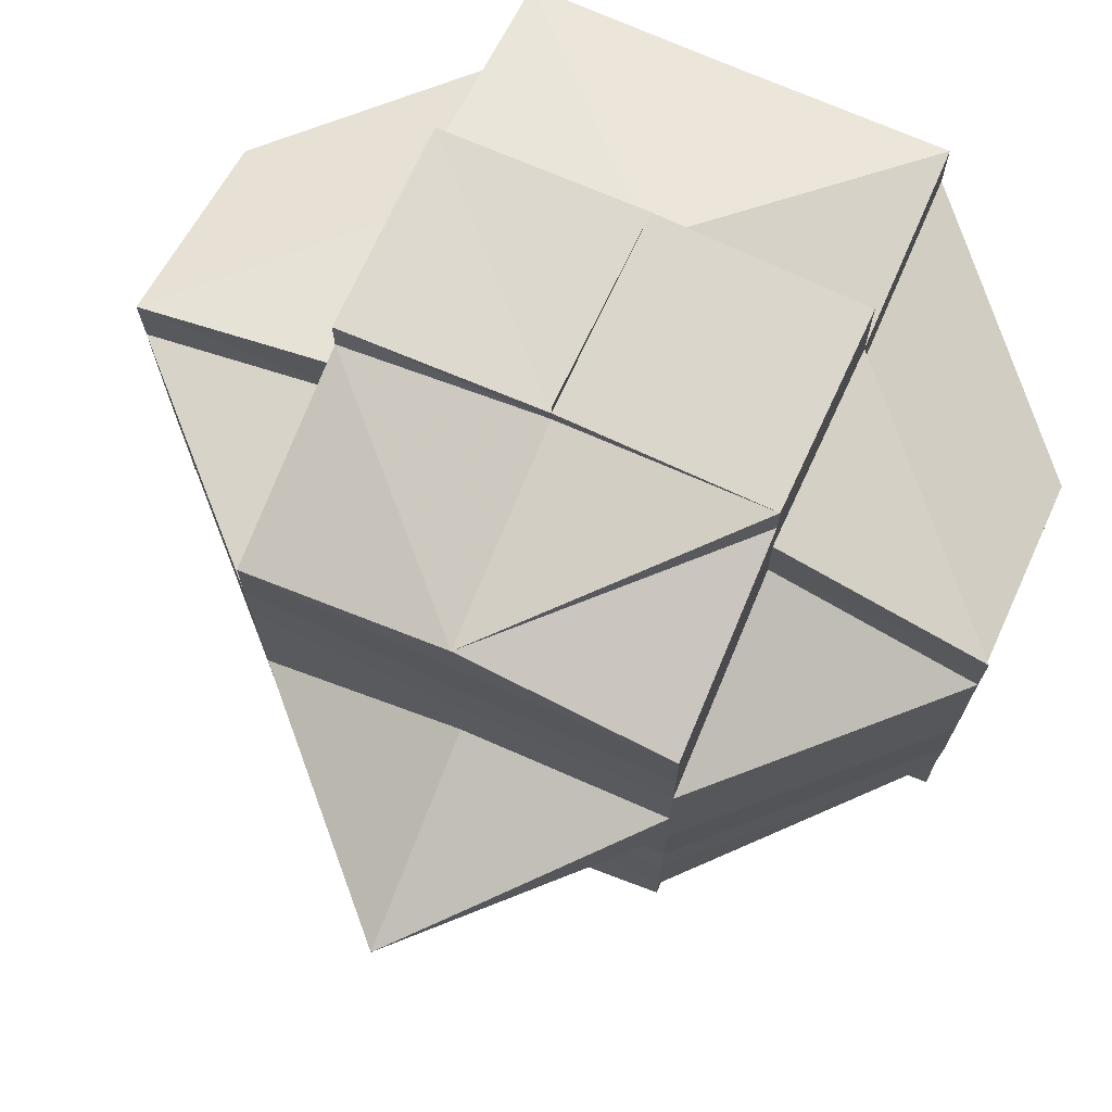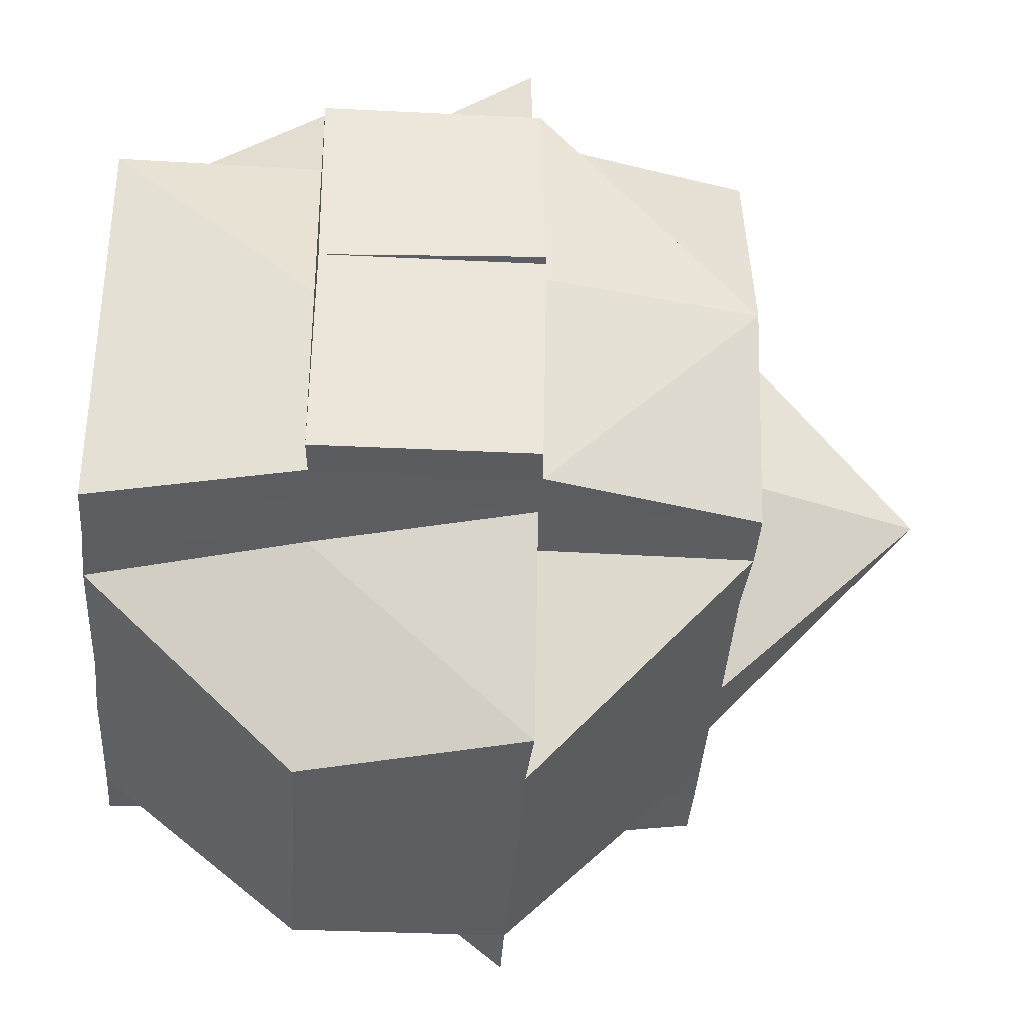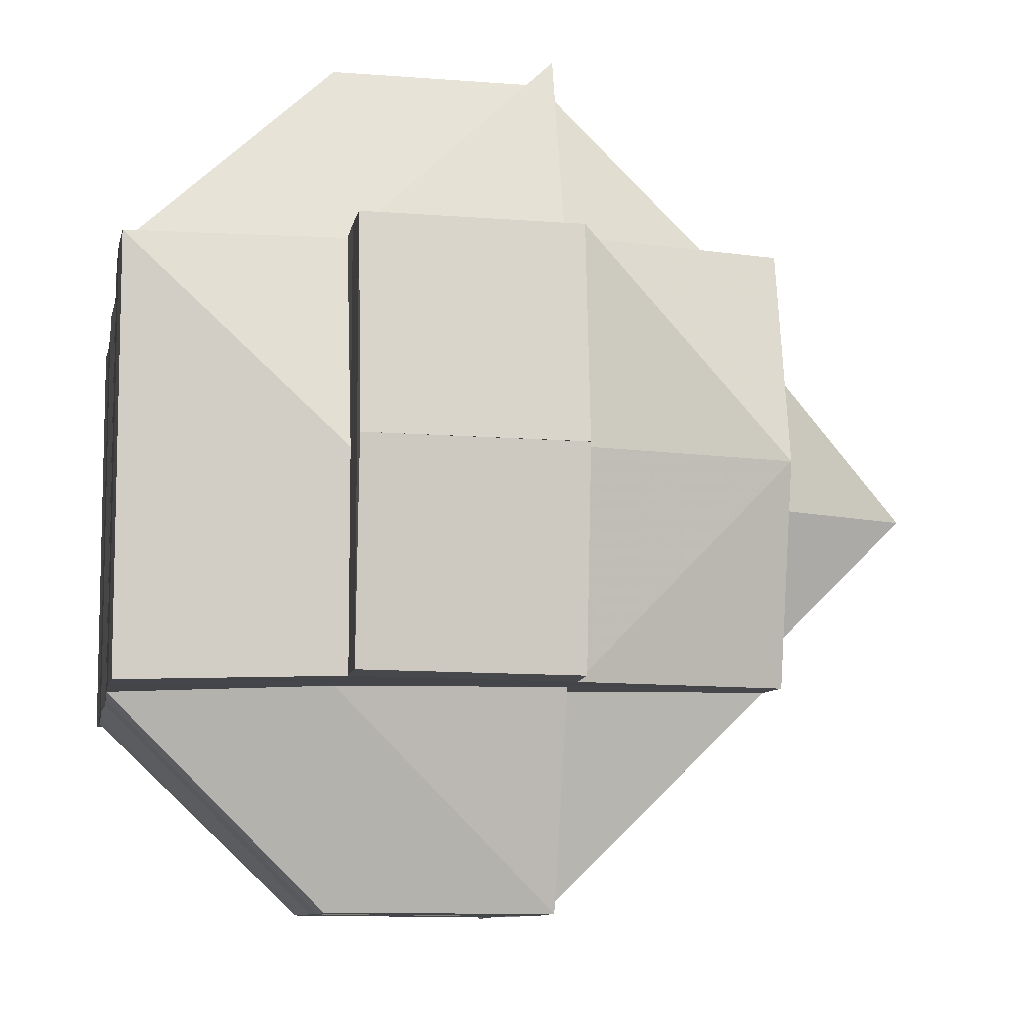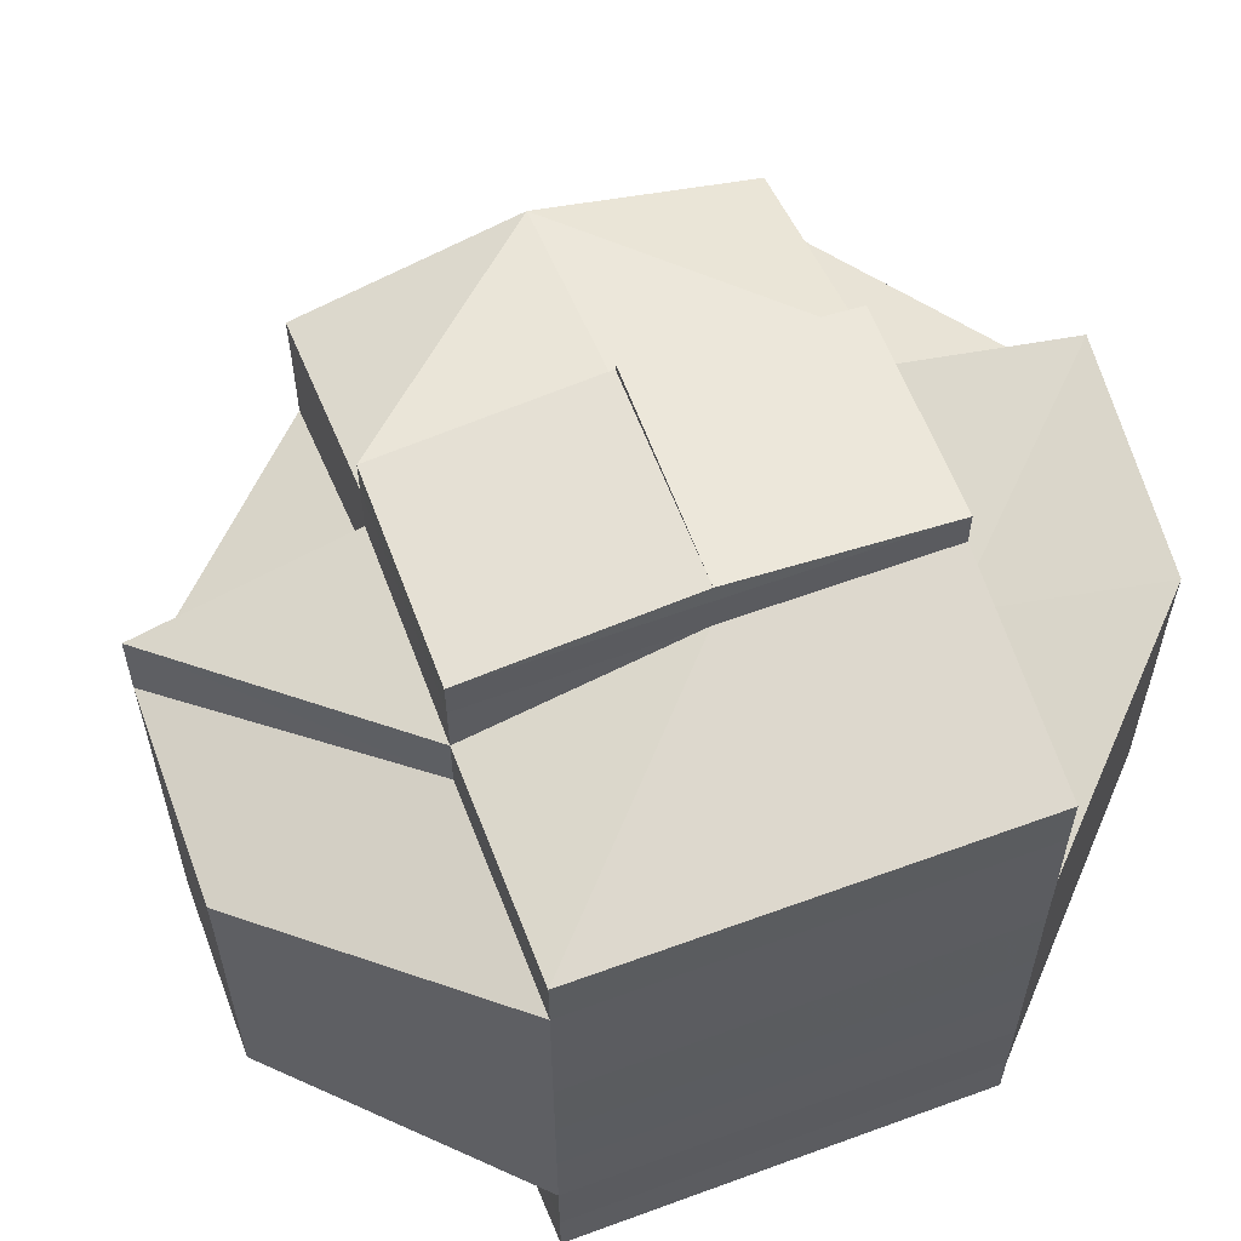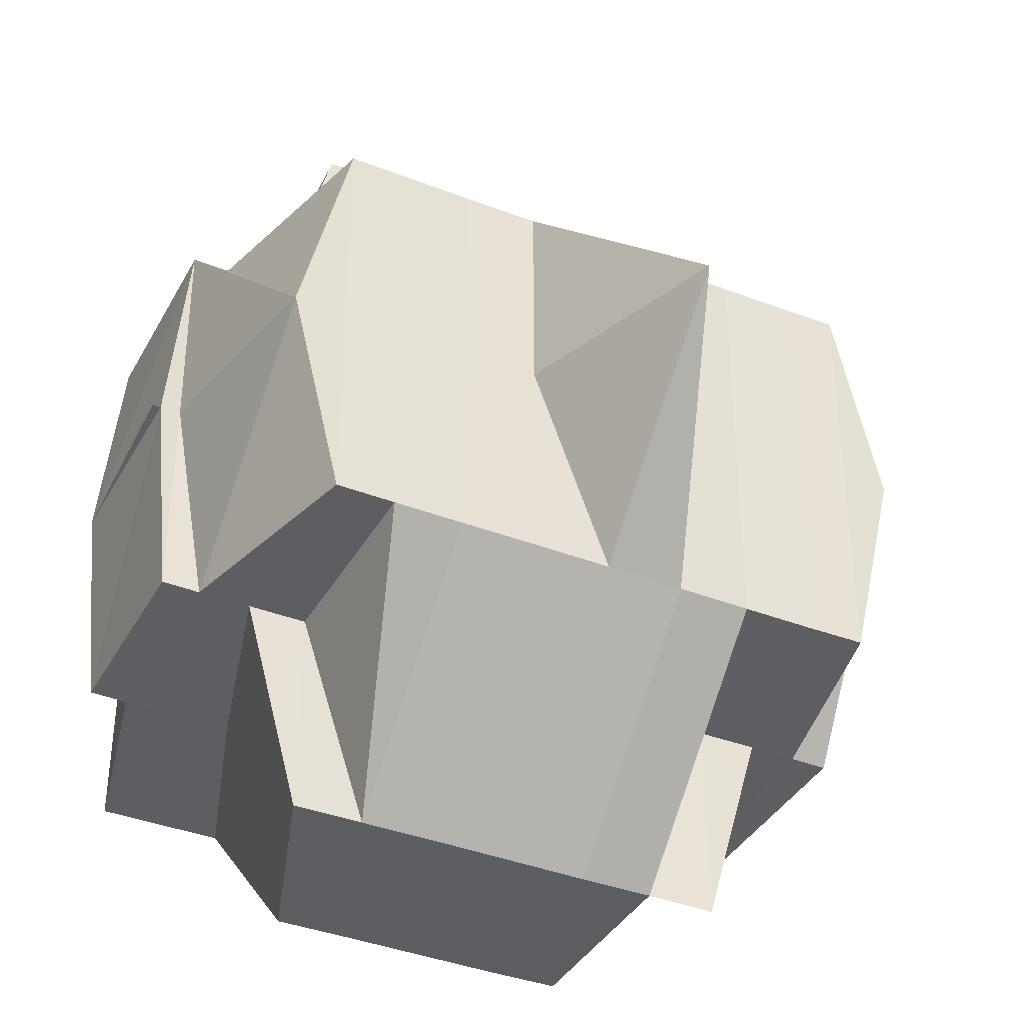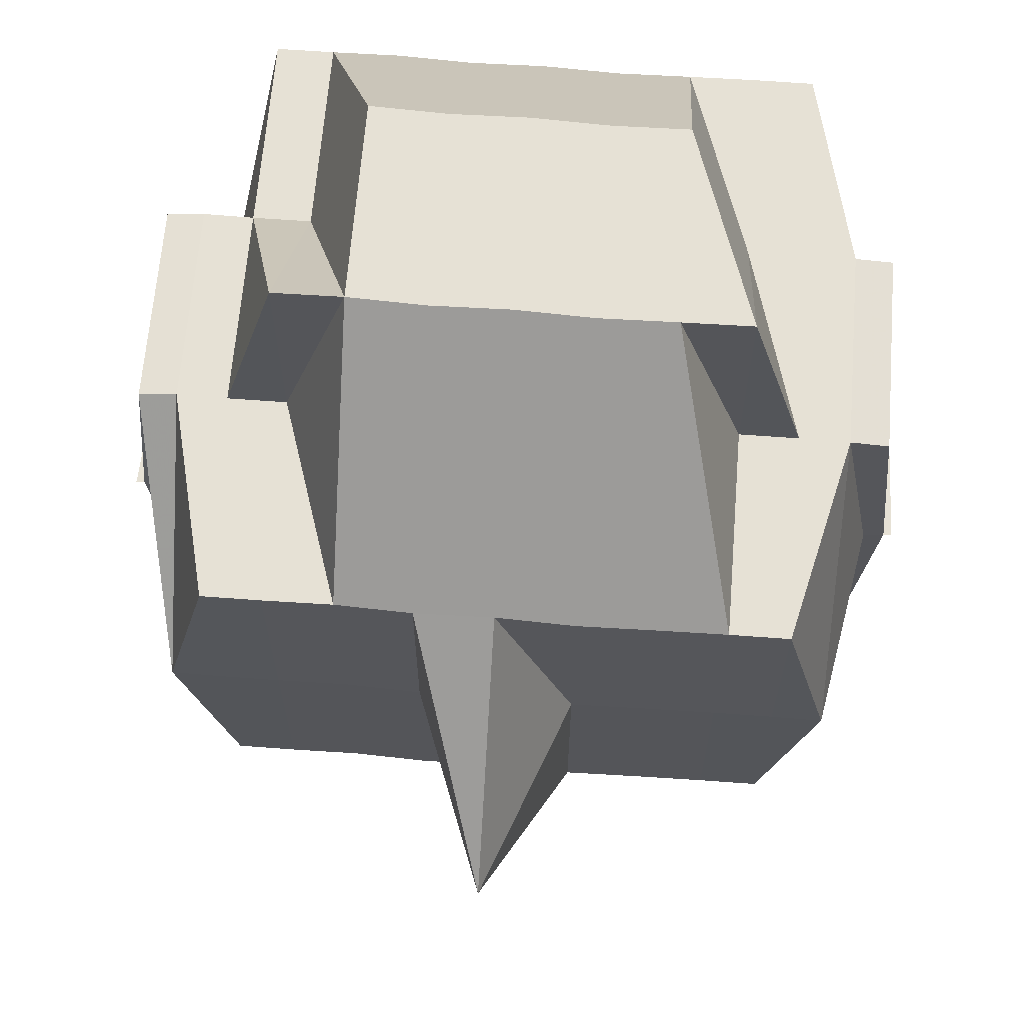
<metadata>
{"format":"obj","ext":"obj","renderer":"f3d","projection":"perspective","resolution":1024,"background":"white","views":[{"elev":72.0,"azim":-66.0,"up":"+Z"},{"elev":-36.6,"azim":176.0,"up":"+Y"},{"elev":-9.3,"azim":169.8,"up":"+Y"},{"elev":60.0,"azim":69.4,"up":"+Z"},{"elev":-38.1,"azim":-116.4,"up":"+Y"},{"elev":64.7,"azim":-85.4,"up":"+Y"}]}
</metadata>
<code>
o 863
v 2229 1853 10.69
v 2229 1853 10.69
v 2229 1853 10.69
v 2229 1853 10.69
v 2229 1853 10.69
v 2229 1853 10.69
v 2229 1853 10.69
v 2229 1853 10.69
v 2229 1853 10.69
v 2229 1853 10.69
v 2229 1853 10.69
v 2229 1853 10.69
v 2229 1853 10.69
v 2229 1853 10.69
v 2229 1853 10.69
v 2229 1853 10.69
v 2229 1853 10.69
v 2229 1853 10.69
v 2229 1853 10.68
v 2229 1853 10.69
v 2229 1853 10.69
v 2229 1853 10.69
v 2229 1853 10.69
v 2229 1853 10.68
v 2229 1853 10.69
v 2229 1853 10.68
v 2229 1853 10.68
v 2229 1853 10.68
v 2229 1853 10.68
v 2229 1853 10.68
v 2229 1853 10.68
v 2229 1853 10.68
v 2229 1853 10.68
v 2229 1853 10.68
v 2229 1853 10.69
v 2229 1853 10.68
v 2229 1853 10.68
v 2229 1853 10.68
v 2229 1853 10.68
v 2229 1853 10.68
v 2229 1853 10.68
v 2229 1853 10.68
v 2229 1853 10.68
v 2229 1853 10.68
v 2229 1853 10.68
v 2229 1853 10.68
v 2229 1853 10.68
v 2229 1853 10.68
v 2229 1853 10.68
v 2229 1853 10.67
v 2229 1853 10.67
v 2229 1853 10.67
v 2229 1853 10.67
v 2229 1853 10.67
v 2229 1853 10.68
v 2229 1853 10.67
v 2229 1853 10.67
v 2229 1853 10.67
v 2229 1853 10.67
v 2229 1853 10.68
v 2229 1853 10.67
v 2229 1853 10.68
v 2229 1853 10.68
v 2229 1853 10.68
v 2229 1853 10.68
v 2229 1853 10.68
v 2229 1853 10.67
v 2229 1853 10.68
v 2229 1853 10.68
v 2229 1853 10.68
v 2229 1853 10.68
v 2229 1853 10.68
v 2229 1853 10.68
v 2229 1853 10.68
v 2229 1853 10.69
v 2229 1853 10.69
v 2229 1853 10.69
v 2229 1853 10.69
v 2229 1853 10.69
v 2229 1853 10.68
v 2229 1853 10.68
v 2229 1853 10.68
v 2229 1853 10.68
v 2229 1853 10.68
v 2229 1853 10.69
v 2229 1853 10.68
v 2229 1853 10.69
v 2229 1853 10.68
v 2229 1853 10.68
v 2229 1853 10.68
v 2229 1853 10.69
v 2229 1853 10.69
v 2229 1853 10.69
v 2229 1853 10.68
v 2229 1853 10.68
v 2229 1853 10.68
v 2229 1853 10.68
v 2229 1853 10.68
v 2229 1853 10.69
v 2229 1853 10.69
v 2229 1853 10.68
v 2229 1853 10.68
v 2229 1853 10.69
v 2229 1853 10.69
v 2229 1853 10.68
v 2229 1853 10.68
v 2229 1853 10.68
v 2229 1853 10.68
v 2229 1853 10.68
v 2229 1853 10.67
v 2229 1853 10.67
v 2229 1853 10.67
v 2229 1853 10.67
v 2229 1853 10.68
v 2229 1853 10.67
v 2229 1853 10.67
v 2229 1853 10.67
v 2229 1853 10.66
v 2229 1853 10.66
v 2229 1853 10.66
v 2229 1853 10.67
v 2229 1853 10.66
v 2229 1853 10.66
v 2229 1853 10.66
v 2229 1853 10.66
v 2229 1853 10.66
v 2229 1853 10.66
v 2229 1853 10.66
v 2229 1853 10.66
v 2229 1853 10.66
v 2229 1853 10.66
v 2229 1853 10.66
v 2229 1853 10.66
v 2229 1853 10.66
v 2229 1853 10.66
v 2229 1853 10.66
v 2229 1853 10.66
v 2229 1853 10.66
v 2229 1853 10.65
v 2229 1853 10.65
v 2229 1853 10.65
v 2229 1853 10.66
v 2229 1853 10.65
v 2229 1853 10.66
v 2229 1853 10.65
v 2229 1853 10.65
v 2229 1853 10.65
v 2229 1853 10.65
v 2229 1853 10.65
v 2229 1853 10.66
v 2229 1853 10.66
v 2229 1853 10.66
v 2229 1853 10.66
v 2229 1853 10.66
v 2229 1853 10.66
v 2229 1853 10.66
v 2229 1853 10.66
v 2229 1853 10.66
v 2229 1853 10.66
v 2229 1853 10.67
v 2229 1853 10.66
v 2229 1853 10.67
v 2229 1853 10.67
v 2229 1853 10.67
v 2229 1853 10.67
v 2229 1853 10.66
v 2229 1853 10.66
v 2229 1853 10.66
v 2229 1853 10.66
v 2229 1853 10.68
v 2229 1853 10.68
v 2229 1853 10.68
v 2229 1853 10.66
v 2229 1853 10.68
v 2229 1853 10.68
v 2229 1853 10.68
v 2229 1853 10.68
v 2229 1853 10.67
v 2229 1853 10.67
v 2229 1853 10.67
v 2229 1853 10.67
v 2229 1853 10.66
v 2229 1853 10.67
v 2229 1853 10.66
v 2229 1853 10.66
v 2229 1853 10.66
v 2229 1853 10.66
v 2229 1853 10.66
v 2229 1853 10.66
v 2229 1853 10.66
v 2229 1853 10.66
v 2229 1853 10.66
v 2229 1853 10.65
v 2229 1853 10.66
v 2229 1853 10.67
v 2229 1853 10.66
v 2229 1853 10.66
v 2229 1853 10.66
v 2229 1853 10.66
v 2229 1853 10.66
v 2229 1853 10.66
v 2229 1853 10.66
v 2229 1853 10.66
v 2229 1853 10.66
v 2229 1853 10.66
v 2229 1853 10.66
v 2229 1853 10.66
v 2229 1853 10.66
v 2229 1853 10.65
v 2229 1853 10.66
v 2229 1853 10.65
v 2229 1853 10.66
v 2229 1853 10.65
v 2229 1853 10.66
v 2229 1853 10.65
v 2229 1853 10.65
v 2229 1853 10.65
v 2229 1853 10.65
v 2229 1853 10.65
v 2229 1853 10.65
v 2229 1853 10.65
v 2229 1853 10.65
v 2229 1853 10.65
v 2229 1853 10.65
v 2229 1853 10.65
v 2229 1853 10.65
v 2229 1853 10.65
v 2229 1853 10.65
v 2229 1853 10.66
v 2229 1853 10.65
v 2229 1853 10.65
v 2229 1853 10.65
v 2229 1853 10.65
v 2229 1853 10.65
v 2229 1853 10.65
v 2229 1853 10.65
v 2229 1853 10.65
v 2229 1853 10.65
v 2229 1853 10.65
v 2229 1853 10.65
v 2229 1853 10.65
v 2229 1853 10.69
v 2229 1853 10.69
v 2229 1853 10.69
v 2229 1853 10.69
v 2229 1853 10.69
v 2229 1853 10.68
v 2229 1853 10.68
v 2229 1853 10.68
v 2229 1853 10.68
v 2229 1853 10.68
v 2229 1853 10.68
v 2229 1853 10.68
v 2229 1853 10.68
v 2229 1853 10.66
v 2229 1853 10.66
v 2229 1853 10.66
v 2229 1853 10.66
v 2229 1853 10.66
v 2229 1853 10.66
v 2229 1853 10.66
v 2229 1853 10.66
v 2229 1853 10.66
v 2229 1853 10.66
v 2229 1853 10.66
v 2229 1853 10.65
v 2229 1853 10.65
v 2229 1853 10.65
v 2229 1853 10.65
v 2229 1853 10.65
f 1 2 3
f 4 5 3
f 1 6 7
f 6 8 9
f 4 10 11
f 10 12 13
f 14 15 9
f 16 14 7
f 17 18 14
f 18 19 20
f 21 22 15
f 14 21 23
f 21 24 22
f 25 21 14
f 26 27 24
f 28 29 27
f 26 28 30
f 31 28 26
f 32 33 21
f 34 32 35
f 33 36 21
f 33 26 36
f 37 38 33
f 39 26 33
f 39 31 26
f 40 31 39
f 41 40 39
f 41 39 42
f 43 41 42
f 42 44 45
f 46 47 42
f 47 48 41
f 49 40 41
f 49 50 40
f 40 51 31
f 50 51 40
f 51 52 31
f 31 52 28
f 50 53 51
f 52 54 28
f 28 54 55
f 51 56 52
f 53 56 51
f 52 57 54
f 56 57 52
f 54 58 55
f 57 59 54
f 54 59 58
f 55 58 60
f 57 61 59
f 55 60 62
f 62 60 63
f 60 64 65
f 62 65 66
f 58 67 60
f 68 69 62
f 60 67 70
f 71 68 72
f 30 62 72
f 72 62 73
f 74 72 75
f 72 73 76
f 77 72 76
f 77 78 79
f 73 80 76
f 81 82 80
f 82 83 84
f 76 80 85
f 80 86 85
f 76 85 87
f 88 89 86
f 86 90 85
f 91 92 87
f 85 90 93
f 86 94 90
f 84 94 86
f 90 95 93
f 93 95 25
f 96 97 95
f 95 98 99
f 93 99 100
f 97 101 102
f 103 93 16
f 104 93 103
f 102 105 106
f 107 106 108
f 109 49 102
f 109 110 49
f 110 50 49
f 111 110 109
f 110 112 50
f 112 53 50
f 113 112 110
f 111 113 110
f 114 111 109
f 113 115 112
f 112 116 53
f 115 116 112
f 116 117 53
f 53 117 56
f 115 118 116
f 116 119 117
f 118 119 116
f 119 120 117
f 117 121 56
f 117 120 121
f 56 121 57
f 119 122 120
f 121 61 57
f 120 123 121
f 121 123 61
f 122 124 125
f 126 127 124
f 128 122 119
f 118 128 119
f 128 129 122
f 130 128 118
f 131 132 130
f 133 129 128
f 134 135 128
f 136 134 118
f 129 137 138
f 133 139 129
f 129 139 126
f 140 139 133
f 139 141 126
f 126 141 142
f 139 143 141
f 142 141 144
f 141 145 144
f 146 147 145
f 147 148 149
f 144 149 150
f 144 150 151
f 142 144 152
f 152 151 153
f 152 144 154
f 155 156 152
f 157 155 123
f 158 152 123
f 123 152 159
f 123 159 61
f 61 159 160
f 61 160 59
f 159 161 160
f 59 160 162
f 59 162 58
f 58 162 67
f 160 163 162
f 160 161 163
f 162 164 67
f 162 163 164
f 67 164 165
f 67 165 70
f 166 167 161
f 167 168 169
f 154 169 161
f 70 165 170
f 70 170 84
f 84 170 94
f 94 171 172
f 161 169 173
f 170 114 94
f 114 174 171
f 94 114 175
f 175 176 177
f 161 173 163
f 170 178 114
f 165 178 170
f 178 111 114
f 165 179 178
f 178 180 111
f 179 180 178
f 180 113 111
f 164 179 165
f 180 181 113
f 181 115 113
f 181 182 115
f 182 118 115
f 183 181 180
f 179 183 180
f 184 182 181
f 183 184 181
f 184 185 182
f 186 185 187
f 185 188 189
f 190 191 188
f 192 193 190
f 194 184 183
f 195 183 179
f 195 194 183
f 164 195 179
f 163 195 164
f 163 173 195
f 173 194 195
f 194 196 184
f 173 197 194
f 197 196 194
f 169 197 173
f 197 198 196
f 196 198 199
f 169 200 197
f 196 201 202
f 198 203 201
f 204 198 205
f 206 200 169
f 200 207 208
f 206 209 200
f 200 209 210
f 210 211 212
f 213 209 214
f 215 216 209
f 217 218 209
f 209 218 219
f 216 220 218
f 220 221 222
f 223 220 224
f 218 225 226
f 218 226 227
f 228 227 229
f 224 143 230
f 143 231 232
f 143 232 233
f 234 235 143
f 236 235 237
f 235 238 239
f 240 234 140
f 193 240 140
f 140 222 241
f 219 140 190
f 190 140 133
f 242 87 11
f 243 244 242
f 87 245 246
f 87 246 13
f 247 248 249
f 250 251 248
f 252 253 254
f 255 256 257
f 258 259 256
f 260 261 262
f 263 264 265
f 266 267 268
f 269 267 270

</code>
